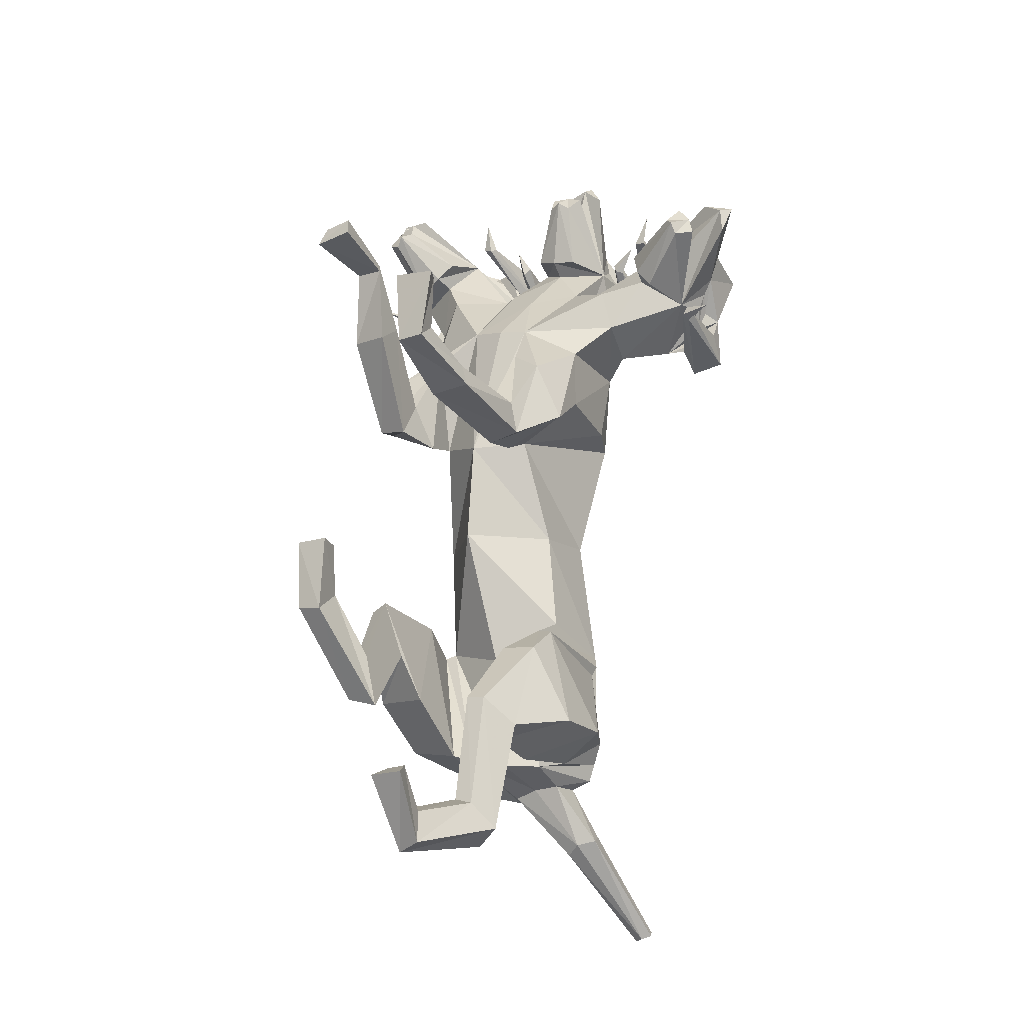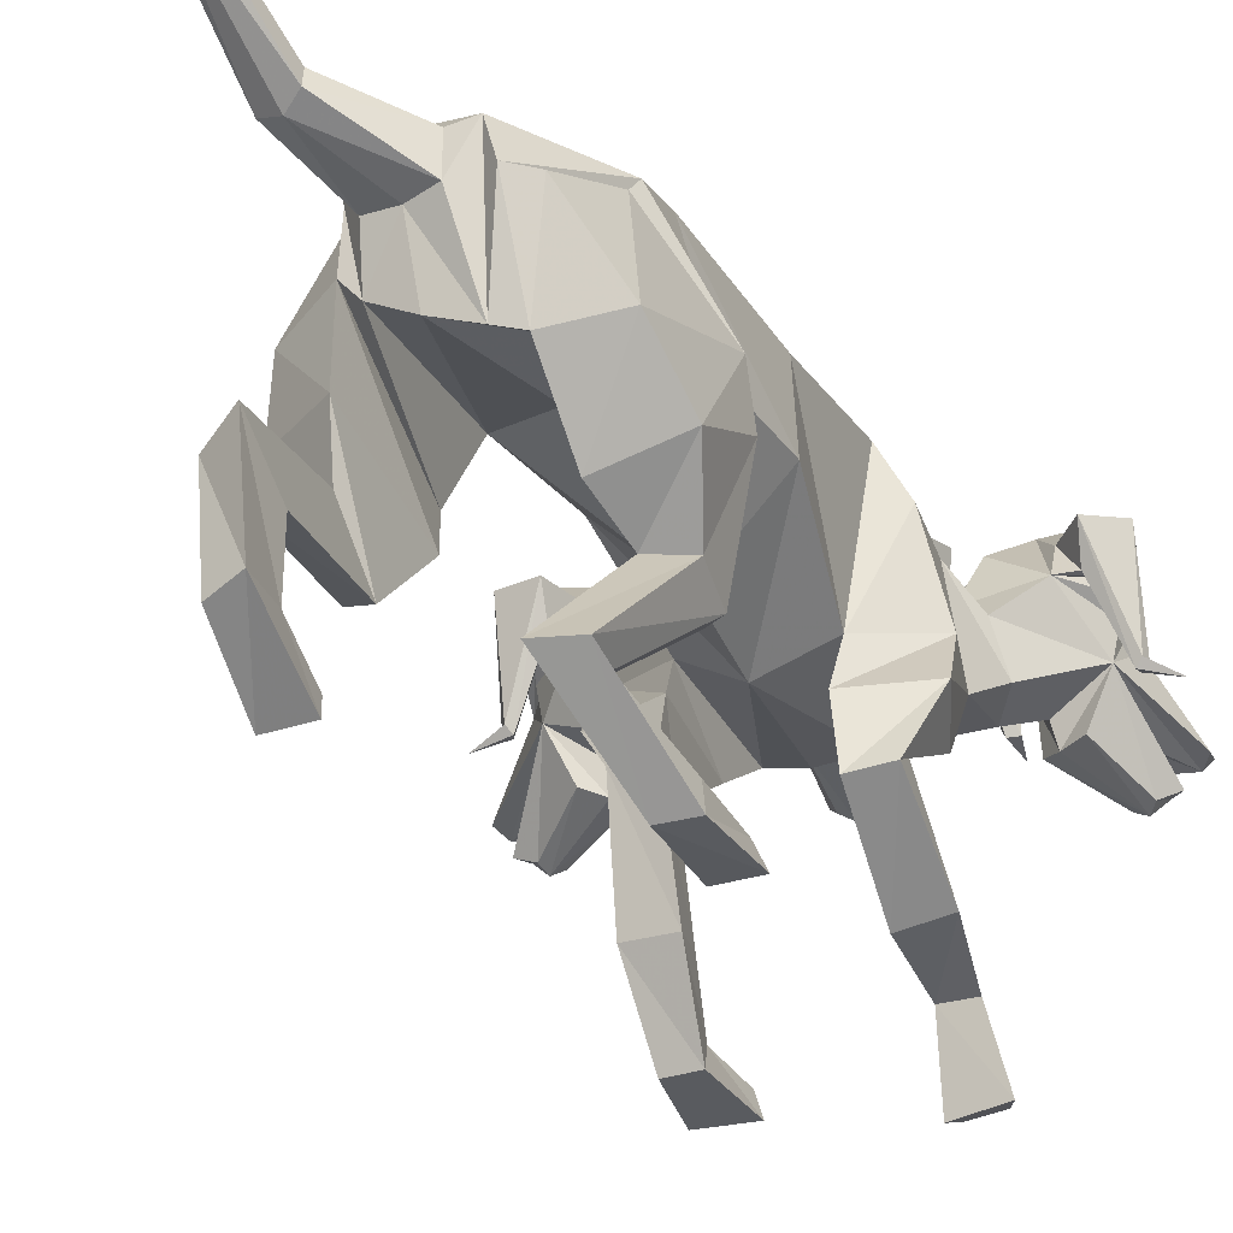
<metadata>
{"format":"obj","ext":"obj","renderer":"f3d","projection":"perspective","resolution":1024,"background":"white","views":[{"elev":-18.0,"azim":32.8,"up":"+Z"},{"elev":-32.4,"azim":-156.0,"up":"+Y"}]}
</metadata>
<code>
o Cerberus_Cube.004
v -1.625 -0.925 -2.985
v 1.625 -2.09 -3.017
v -1.347 0.463 -4.402
v 1.651 0.3059 -3.353
v -0.548 -0.3809 -6.236
v 1.552 0.3142 -5.575
v -0.609 -2.067 -5.533
v 1.52 -0.9009 -5.737
v -1.734 -1.948 -5.331
v 2.517 -1.149 -5.201
v -0.9393 -0.388 -5.902
v 1.813 0.1425 -5.154
v -1.251 0.2534 -4.527
v 1.615 0.1666 -3.579
v -1.95 -1.109 -3.074
v 1.982 -2.191 -3.114
v -1.484 -3.951 -2.583
v 1.724 -4.407 -4.93
v -1.583 -3.766 -3.425
v 2.079 -3.777 -5.44
v -0.9188 -3.656 -3.572
v 1.495 -3.48 -5.648
v -1.144 -3.971 -2.426
v 1.353 -4.454 -4.903
v -0.9991 -5.929 -2.729
v 1.021 -6.04 -7.388
v -0.8696 -6.612 -3.172
v 0.9232 -6.122 -8.251
v -1.432 -6.574 -3.077
v 1.449 -6.285 -8.115
v -1.283 -5.983 -2.816
v 1.308 -6.066 -7.47
v -1.338 -6.086 -1.674
v 1.337 -6.588 -6.655
v -1.53 -6.538 -1.648
v 1.53 -6.996 -6.852
v -0.8395 -6.537 -1.654
v 0.8395 -6.992 -6.857
v -0.9388 -6.106 -1.69
v 0.9387 -6.598 -6.678
v -0.3204 -5.363 -5.044
v 1.316 -3.899 -7.896
v -0.583 -5.346 -3.957
v 1.219 -4.658 -7.03
v -0.991 -5.374 -4.849
v 1.888 -4.202 -7.616
v -0.8963 -5.371 -4.155
v 1.577 -4.627 -7.125
v -1.32 -1.963 -2.547
v 1.341 -3.075 -3.576
v -1.973 -2.03 -2.838
v 2.053 -2.991 -3.625
v -1.978 -2.858 -4.354
v 2.588 -2.459 -5.178
v -0.7044 -3.227 -4.48
v 1.458 -2.46 -5.883
v 0.9107 -1.519 4.382
v 0.3031 -1.617 4.466
v 0.05653 1.591 3.471
v -0.06095 1.967 1.875
v -0.0808 -2.153 1.505
v -1.449 1.283 2.21
v 1.374 1.314 2.149
v -1.145 -1.582 1.818
v 0.8954 -1.521 1.612
v -1.388 -0.8789 -2.926
v 1.313 -0.8769 -2.555
v -1.285 0.7898 -3.37
v 1.338 0.7906 -3.007
v 0.04399 -1.378 -3.335
v 0.06821 1.453 -3.486
v -2.152 -1.223 2.885
v 2.064 -1.188 2.443
v -1.863 0.4511 2.475
v 1.779 0.4601 2.256
v -1.556 0.7861 4.233
v 1.843 0.7927 3.692
v -1.799 -1.181 4.302
v 2.085 -1.208 3.672
v -1.669 -3.016 2.354
v 1.567 -3.119 1.947
v -1.765 -3.401 1.818
v 1.612 -2.975 1.297
v -1.086 -3.501 1.689
v 0.923 -2.957 1.188
v -1.182 -2.907 2.48
v 1.094 -3.149 2.148
v -1.053 -4.587 5.357
v 1.059 -5.909 2.871
v -0.9059 -4.76 5.119
v 0.901 -6.44 2.422
v -1.479 -4.762 5.139
v 1.475 -6.442 2.432
v -1.401 -4.605 5.314
v 1.403 -5.98 2.758
v -1.525 -5.911 5.835
v 1.525 -6.083 3.843
v -1.699 -5.982 5.492
v 1.699 -6.432 3.822
v -0.8114 -6.093 5.522
v 0.8114 -6.432 3.937
v -0.9122 -5.944 5.891
v 0.9122 -6.037 3.89
v -0.9351 -4.573 3.583
v 0.8435 -5.085 1.659
v -1.051 -3.867 4.024
v 1.018 -4.941 2.468
v -1.756 -4.437 3.639
v 1.672 -5.023 1.736
v -1.55 -4.049 3.897
v 1.5 -4.96 2.211
v -1.02 -2.144 3.754
v 1.066 -2.167 3.489
v -1.84 -2.512 3.37
v 1.842 -2.487 2.987
v -2.282 -2.243 2.205
v 2.182 -2.072 1.831
v -1.023 -2.415 1.596
v 0.871 -2.156 1.322
v -0.1999 -1.961 -5.673
v 1.151 -1.365 -5.834
v -0.3771 0.281 -6.252
v 1.447 0.281 -5.937
v 0.4853 -1.73 -5.808
v 0.4984 0.6736 -5.884
v 0.5599 0.3724 -6.24
v 0.5488 -0.5532 -6.176
v 0.05784 0.2218 -6.274
v 1.044 0.2218 -6.104
v 0.04179 -0.5021 -6.307
v 1.07 -0.5021 -6.129
v 1.012 0.1023 -7.565
v 1.676 0.1023 -7.303
v 1.057 0.459 -7.45
v 1.536 0.4591 -7.157
v 1.31 -0.04377 -7.382
v 1.29 0.5573 -7.292
v 1.819 2.085 -9.145
v 1.856 1.785 -9.28
v 1.67 2.02 -9.205
v 1.979 2.02 -9.121
v 1.669 1.896 -9.316
v 2.036 1.896 -9.216
v -1.562 -0.7614 -0.5413
v 1.07 -0.7607 -0.5057
v -1.417 0.8719 -0.3493
v 0.9185 0.8725 -0.3178
v -0.2459 -2.129 -0.5256
v -0.2496 1.262 -0.3254
v 1.483 1.614 5.382
v 1.597 1.007 6.626
v 1.312 1.657 7.36
v 1.728 2.191 6.607
v 1.646 0.7684 8.555
v 1.541 0.8424 8.653
v 0.935 2.749 7.448
v 1.247 0.7612 8.889
v 1.509 1.918 6.622
v 1.369 1.684 6.994
v 1.554 1.633 6.64
v 1.677 1.812 6.236
v 1.508 0.061 8.29
v 1.15 0.09794 8.432
v 1.31 -0.1703 8.031
v 1.262 0.09925 6.714
v 1.447 2.822 6.081
v 0.6999 3.061 6.354
v 1.217 2.278 5.613
v 0.5931 2.719 5.853
v 1.854 2.348 5.272
v 2.27 2.492 5.821
v 2.034 2.012 6.336
v 1.73 1.768 5.637
v 2.105 0.7072 6.499
v 2.026 0.7758 6.676
v 2.183 0.8787 6.642
v 2.218 0.8423 6.469
v 2.537 0.7493 7.003
v 0.2963 1.493 4.459
v 1.324 0.5556 5.179
v 1.475 -0.1087 5.69
v 0.5237 -0.6433 5.503
v 2.529 -0.7055 5.249
v 1.729 0.02383 5.542
v 2.68 -0.5717 4.419
v 1.81 0.6449 5.147
v 2.495 0.2829 3.974
v 0.4472 2.082 5.168
v 2.113 0.6406 4.375
v -1.019 1.149 4.368
v 1.376 1.154 3.987
v -1.392 0.6347 5.126
v -1.904 0.2756 4.917
v -0.8 0.6406 5.706
v -2.048 -0.5337 5.272
v -0.5616 0.01999 6.033
v -1.607 -0.6557 6.008
v -0.269 -0.1116 6.064
v -0.3435 0.5528 5.536
v 0.7437 0.3587 6.538
v -0.7028 0.7439 7.697
v -0.6305 0.8375 7.079
v -0.5278 0.8741 7.223
v -0.3708 0.7718 7.19
v -0.5146 0.7028 7.061
v -0.5295 1.764 6.121
v -0.5207 2.008 6.884
v -0.9484 2.487 6.511
v -0.7941 2.343 5.84
v -0.07278 2.276 5.889
v -0.09304 2.819 6.411
v 0.7917 0.001115 6.758
v 0.3444 0.09771 6.911
v 1.096 -0.269 8.177
v 0.8408 -0.1711 8.132
v 0.766 0.05975 8.449
v 0.7861 0.6157 6.737
v -0.2362 1.809 6.646
v 0.043 1.63 6.964
v 0.3558 1.682 7.211
v 0.07524 1.915 6.93
v 1.279 1.027 9.038
v 1.025 1.736 7.86
v 0.8817 0.8413 8.794
v 0.7465 0.7669 8.748
v -0.1312 2.188 7.005
v 0.5578 1.656 7.521
v -3e-05 1.004 6.969
v -0.4079 1.611 5.788
v -0.4567 -1.474 4.633
v 2.326 1.241 5.801
v 3.314 0.3889 6.325
v 4.209 0.8858 6.318
v 3.492 1.589 6.442
v 5.009 -0.1853 7.054
v 5.15 -0.1408 6.988
v 4.782 0.8416 6.218
v 5.63 -0.05745 6.871
v 3.521 1.3 6.246
v 3.859 0.9878 6.245
v 3.462 1.022 6.298
v 3.087 1.286 6.273
v 3.588 -0.1023 5.57
v 4.711 -0.8905 6.735
v 4.48 -1.082 6.471
v 4.659 -1.222 6.312
v 3.32 -0.5681 6.023
v 3.48 -0.7075 5.589
v 3.235 2.283 5.989
v 2.766 1.822 5.62
v 2.256 2.011 6.1
v 2.653 2.082 6.677
v 3.103 1.493 6.639
v 2.51 1.363 6.118
v 2.954 0.192 6.781
v 3.157 0.2181 6.767
v 3.096 0.3387 6.901
v 2.917 0.3397 6.875
v 3.282 0.1731 7.36
v 3.363 -0.2959 5.5
v 2.571 1.65 4.747
v 4.996 -0.2457 4.554
v 4.423 -0.02845 4.409
v 4.529 -0.01164 4.554
v 4.425 -0.0917 4.692
v 4.34 -0.1465 4.513
v 3.705 1.071 4.162
v 4.454 1.163 4.427
v 4.355 1.666 3.891
v 3.656 1.669 3.808
v 3.287 2.152 5.11
v 3.448 1.656 4.503
v 3.785 2.4 5.377
v 4.049 2.084 4.655
v 3.773 -0.6753 5.208
v 4.712 -1.137 6.054
v 4.956 -0.9082 6.436
v 5.077 -0.9772 6.076
v 4.1 1.038 4.616
v 4.261 0.8267 4.99
v 4.395 0.8568 5.368
v 4.279 1.115 5.004
v 5.448 -0.2913 6.794
v 4.646 1.904 5.977
v 5.499 -0.2261 6.417
v 5.485 -0.3015 6.275
v 4.475 1.349 4.832
v 4.608 0.7883 5.665
v 4.131 0.1924 4.925
v 3.326 0.9967 4.164
v -2.586 0.9868 5.431
v -3.006 0.1805 6.455
v -3.14 0.7753 7.326
v -3.362 1.336 6.512
v -3.686 -0.3169 8.242
v -3.641 -0.2414 8.377
v -3.051 1.891 7.627
v -3.439 -0.3062 8.7
v -3.112 1.102 6.589
v -3.068 0.8443 6.968
v -3.1 0.8144 6.568
v -3.107 1.026 6.161
v -3.394 -0.9914 7.892
v -3.136 -0.9217 8.171
v -3.069 -1.15 7.722
v -2.561 -0.6859 6.566
v -3.048 2.072 6.177
v -2.512 2.389 6.727
v -2.561 1.646 5.791
v -2.167 2.143 6.279
v -3.036 1.658 5.243
v -3.639 1.652 5.605
v -3.508 1.15 6.134
v -2.934 1.06 5.585
v -3.364 -0.1595 6.165
v -3.369 -0.1048 6.363
v -3.521 -0.02514 6.28
v -3.484 -0.0417 6.104
v -3.946 -0.2607 6.471
v -1.661 1.643 5.655
v -2.068 -0.305 6.664
v -1.234 0.1655 8.328
v -1.1 0.3329 7.736
v -1.253 0.3314 7.833
v -1.363 0.2105 7.736
v -1.172 0.1851 7.666
v -1.043 1.357 6.88
v -1.371 1.486 7.598
v -0.9464 2.076 7.449
v -0.8199 2.006 6.76
v -1.482 1.815 6.53
v -1.759 2.274 7.059
v -2.137 -0.7169 6.793
v -1.814 -0.5767 7.124
v -2.914 -1.235 7.936
v -2.687 -1.094 8.007
v -2.79 -0.9031 8.343
v -2.245 -0.1121 6.82
v -1.505 1.278 7.258
v -1.836 1.013 7.434
v -2.22 0.9776 7.549
v -1.912 1.291 7.41
v -3.575 -0.07288 8.844
v -3.072 0.8284 7.902
v -3.089 -0.1546 8.755
v -2.934 -0.1986 8.757
v -1.806 1.58 7.577
v -2.509 0.8746 7.758
v -1.688 0.3805 7.398
v -1.004 1.236 6.515
f 11 5 7
f 11 7 9
f 8 6 12
f 8 12 10
f 13 3 5
f 13 5 11
f 6 4 14
f 6 14 12
f 15 1 3
f 15 3 13
f 4 2 16
f 4 16 14
f 9 15 13
f 9 13 11
f 14 16 10
f 14 10 12
f 39 25 31
f 39 31 33
f 32 26 40
f 32 40 34
f 33 31 29
f 33 29 35
f 30 32 34
f 30 34 36
f 35 29 27
f 35 27 37
f 28 30 36
f 28 36 38
f 37 27 25
f 37 25 39
f 26 28 38
f 26 38 40
f 35 37 39
f 35 39 33
f 40 38 36
f 40 36 34
f 43 41 21
f 43 21 23
f 22 42 44
f 22 44 24
f 25 27 41
f 25 41 43
f 42 28 26
f 42 26 44
f 41 45 19
f 41 19 21
f 20 46 42
f 20 42 22
f 27 29 45
f 27 45 41
f 46 30 28
f 46 28 42
f 45 47 17
f 45 17 19
f 18 48 46
f 18 46 20
f 29 31 47
f 29 47 45
f 48 32 30
f 48 30 46
f 47 43 23
f 47 23 17
f 24 44 48
f 24 48 18
f 31 25 43
f 31 43 47
f 44 26 32
f 44 32 48
f 1 15 51
f 1 51 49
f 52 16 2
f 52 2 50
f 17 23 49
f 17 49 51
f 50 24 18
f 50 18 52
f 53 51 15
f 53 15 9
f 16 52 54
f 16 54 10
f 19 17 51
f 19 51 53
f 52 18 20
f 52 20 54
f 55 53 9
f 55 9 7
f 10 54 56
f 10 56 8
f 21 19 53
f 21 53 55
f 54 20 22
f 54 22 56
f 7 1 49
f 7 49 55
f 50 2 8
f 50 8 56
f 23 21 55
f 23 55 49
f 56 22 24
f 56 24 50
f 61 58 230
f 61 230 64
f 57 58 61
f 57 61 65
f 74 62 64
f 74 64 72
f 65 63 75
f 65 75 73
f 72 78 76
f 72 76 74
f 77 79 73
f 77 73 75
f 102 88 94
f 102 94 96
f 95 89 103
f 95 103 97
f 96 94 92
f 96 92 98
f 93 95 97
f 93 97 99
f 98 92 90
f 98 90 100
f 91 93 99
f 91 99 101
f 100 90 88
f 100 88 102
f 89 91 101
f 89 101 103
f 98 100 102
f 98 102 96
f 103 101 99
f 103 99 97
f 106 104 84
f 106 84 86
f 85 105 107
f 85 107 87
f 88 90 104
f 88 104 106
f 105 91 89
f 105 89 107
f 104 108 82
f 104 82 84
f 83 109 105
f 83 105 85
f 90 92 108
f 90 108 104
f 109 93 91
f 109 91 105
f 108 110 80
f 108 80 82
f 81 111 109
f 81 109 83
f 92 94 110
f 92 110 108
f 111 95 93
f 111 93 109
f 110 106 86
f 110 86 80
f 87 107 111
f 87 111 81
f 94 88 106
f 94 106 110
f 107 89 95
f 107 95 111
f 114 112 230
f 114 230 78
f 57 113 115
f 57 115 79
f 80 86 112
f 80 112 114
f 113 87 81
f 113 81 115
f 116 114 78
f 116 78 72
f 79 115 117
f 79 117 73
f 82 80 114
f 82 114 116
f 115 81 83
f 115 83 117
f 118 116 72
f 118 72 64
f 73 117 119
f 73 119 65
f 84 82 116
f 84 116 118
f 117 83 85
f 117 85 119
f 64 230 112
f 64 112 118
f 113 57 65
f 113 65 119
f 86 84 118
f 86 118 112
f 119 85 87
f 119 87 113
f 124 70 66
f 124 66 120
f 67 70 124
f 67 124 121
f 122 68 71
f 122 71 125
f 71 69 123
f 71 123 125
f 122 5 3
f 122 3 68
f 4 6 123
f 4 123 69
f 120 7 5
f 120 5 122
f 6 8 121
f 6 121 123
f 1 7 120
f 1 120 66
f 121 8 2
f 121 2 67
f 1 66 68
f 1 68 3
f 69 67 2
f 69 2 4
f 128 122 125
f 128 125 126
f 125 123 129
f 125 129 126
f 127 124 120
f 127 120 130
f 121 124 127
f 121 127 131
f 130 120 122
f 130 122 128
f 123 121 131
f 123 131 129
f 132 130 128
f 132 128 134
f 129 131 133
f 129 133 135
f 136 127 130
f 136 130 132
f 131 127 136
f 131 136 133
f 134 128 126
f 134 126 137
f 126 129 135
f 126 135 137
f 140 134 137
f 140 137 138
f 137 135 141
f 137 141 138
f 139 136 132
f 139 132 142
f 133 136 139
f 133 139 143
f 142 132 134
f 142 134 140
f 135 133 143
f 135 143 141
f 138 139 142
f 138 142 140
f 143 139 138
f 143 138 141
f 146 144 64
f 146 64 62
f 65 145 147
f 65 147 63
f 68 66 144
f 68 144 146
f 145 67 69
f 145 69 147
f 144 148 61
f 144 61 64
f 61 148 145
f 61 145 65
f 66 70 148
f 66 148 144
f 148 70 67
f 148 67 145
f 149 146 62
f 149 62 60
f 63 147 149
f 63 149 60
f 71 68 146
f 71 146 149
f 147 69 71
f 147 71 149
f 152 155 154
f 152 154 151
f 152 223 222
f 152 222 155
f 152 153 156
f 152 156 223
f 154 155 222
f 154 222 157
f 153 158 161
f 153 161 150
f 152 159 158
f 152 158 153
f 151 160 159
f 151 159 152
f 150 161 160
f 150 160 151
f 161 158 159
f 161 159 160
f 151 154 157
f 151 157 217
f 151 217 163
f 151 163 162
f 163 214 164
f 163 164 162
f 214 212 165
f 214 165 164
f 151 162 164
f 151 164 165
f 153 166 167
f 153 167 156
f 166 168 169
f 166 169 167
f 168 170 173
f 168 173 150
f 166 171 170
f 166 170 168
f 153 172 171
f 153 171 166
f 150 173 172
f 150 172 153
f 173 174 175
f 173 175 172
f 172 175 176
f 172 176 171
f 171 176 177
f 171 177 170
f 170 177 174
f 170 174 173
f 174 178 175
f 174 177 178
f 176 178 177
f 175 178 176
f 151 165 212
f 151 212 200
f 151 181 180
f 151 180 150
f 200 182 181
f 200 181 151
f 57 181 182
f 57 182 58
f 77 187 185
f 77 185 79
f 180 181 184
f 180 184 186
f 57 79 185
f 57 185 183
f 150 188 169
f 150 169 168
f 150 180 179
f 150 179 188
f 187 77 191
f 187 191 189
f 189 191 180
f 189 180 186
f 76 190 62
f 76 62 74
f 63 191 77
f 63 77 75
f 59 179 180
f 59 180 191
f 190 59 60
f 190 60 62
f 60 59 191
f 60 191 63
f 59 190 199
f 59 199 179
f 229 188 179
f 229 179 199
f 229 210 169
f 229 169 188
f 230 58 182
f 230 182 198
f 200 228 198
f 200 198 182
f 228 229 199
f 228 199 198
f 228 200 212
f 228 212 213
f 204 203 201
f 203 202 201
f 205 201 202
f 205 204 201
f 209 206 205
f 209 205 202
f 208 209 202
f 208 202 203
f 207 208 203
f 207 203 204
f 206 207 204
f 206 204 205
f 229 226 207
f 229 207 206
f 226 211 208
f 226 208 207
f 211 210 209
f 211 209 208
f 210 229 206
f 210 206 209
f 211 167 169
f 211 169 210
f 226 156 167
f 226 167 211
f 228 213 215
f 228 215 216
f 214 215 213
f 214 213 212
f 163 216 215
f 163 215 214
f 228 216 163
f 228 163 217
f 228 217 157
f 228 157 225
f 218 219 220
f 218 220 221
f 229 228 219
f 229 219 218
f 228 227 220
f 228 220 219
f 227 226 221
f 227 221 220
f 226 229 218
f 226 218 221
f 225 157 222
f 225 222 224
f 227 223 156
f 227 156 226
f 227 224 222
f 227 222 223
f 227 228 225
f 227 225 224
f 190 192 194
f 190 194 199
f 76 193 192
f 76 192 190
f 194 196 198
f 194 198 199
f 183 184 181
f 183 181 57
f 76 78 195
f 76 195 193
f 78 230 197
f 78 197 195
f 196 197 230
f 196 230 198
f 233 232 235
f 233 235 236
f 233 236 238
f 233 238 237
f 233 237 284
f 233 284 234
f 235 283 238
f 235 238 236
f 234 231 242
f 234 242 239
f 233 234 239
f 233 239 240
f 232 233 240
f 232 240 241
f 231 232 241
f 231 241 242
f 242 241 240
f 242 240 239
f 232 243 283
f 232 283 235
f 232 244 277
f 232 277 243
f 277 244 245
f 277 245 246
f 246 245 247
f 246 247 248
f 232 247 245
f 232 245 244
f 234 284 273
f 234 273 249
f 249 273 271
f 249 271 250
f 250 231 254
f 250 254 251
f 249 250 251
f 249 251 252
f 234 249 252
f 234 252 253
f 231 234 253
f 231 253 254
f 254 253 256
f 254 256 255
f 253 252 257
f 253 257 256
f 252 251 258
f 252 258 257
f 251 254 255
f 251 255 258
f 255 256 259
f 255 259 258
f 257 258 259
f 256 257 259
f 232 260 248
f 232 248 247
f 232 231 186
f 232 186 184
f 260 232 184
f 260 184 183
f 231 250 271
f 231 271 261
f 231 261 189
f 231 189 186
f 290 187 189
f 290 189 261
f 290 261 271
f 290 271 272
f 260 183 185
f 260 185 289
f 289 185 187
f 289 187 290
f 289 275 248
f 289 248 260
f 265 262 264
f 264 262 263
f 266 263 262
f 266 262 265
f 270 263 266
f 270 266 267
f 269 264 263
f 269 263 270
f 268 265 264
f 268 264 269
f 267 266 265
f 267 265 268
f 290 267 268
f 290 268 287
f 287 268 269
f 287 269 274
f 274 269 270
f 274 270 272
f 272 270 267
f 272 267 290
f 274 272 271
f 274 271 273
f 287 274 273
f 287 273 284
f 289 278 276
f 289 276 275
f 246 248 275
f 246 275 276
f 277 246 276
f 277 276 278
f 289 243 277
f 289 277 278
f 289 286 283
f 289 283 243
f 279 282 281
f 279 281 280
f 290 279 280
f 290 280 289
f 289 280 281
f 289 281 288
f 288 281 282
f 288 282 287
f 287 282 279
f 287 279 290
f 286 285 238
f 286 238 283
f 288 287 284
f 288 284 237
f 288 237 238
f 288 238 285
f 288 285 286
f 288 286 289
f 293 292 295
f 293 295 296
f 293 296 343
f 293 343 344
f 293 344 297
f 293 297 294
f 295 298 343
f 295 343 296
f 294 291 302
f 294 302 299
f 293 294 299
f 293 299 300
f 292 293 300
f 292 300 301
f 291 292 301
f 291 301 302
f 302 301 300
f 302 300 299
f 292 338 298
f 292 298 295
f 292 303 304
f 292 304 338
f 304 303 305
f 304 305 335
f 335 305 306
f 335 306 333
f 292 306 305
f 292 305 303
f 294 297 308
f 294 308 307
f 307 308 310
f 307 310 309
f 309 291 314
f 309 314 311
f 307 309 311
f 307 311 312
f 294 307 312
f 294 312 313
f 291 294 313
f 291 313 314
f 314 313 316
f 314 316 315
f 313 312 317
f 313 317 316
f 312 311 318
f 312 318 317
f 311 314 315
f 311 315 318
f 315 316 319
f 315 319 318
f 317 318 319
f 316 317 319
f 292 321 333
f 292 333 306
f 292 291 193
f 292 193 195
f 321 292 195
f 321 195 197
f 291 309 310
f 291 310 320
f 291 320 192
f 291 192 193
f 350 194 192
f 350 192 320
f 350 320 310
f 350 310 331
f 321 197 196
f 321 196 349
f 349 196 194
f 349 194 350
f 349 334 333
f 349 333 321
f 325 322 324
f 324 322 323
f 326 323 322
f 326 322 325
f 330 323 326
f 330 326 327
f 329 324 323
f 329 323 330
f 328 325 324
f 328 324 329
f 327 326 325
f 327 325 328
f 350 327 328
f 350 328 347
f 347 328 329
f 347 329 332
f 332 329 330
f 332 330 331
f 331 330 327
f 331 327 350
f 332 331 310
f 332 310 308
f 347 332 308
f 347 308 297
f 349 337 336
f 349 336 334
f 335 333 334
f 335 334 336
f 304 335 336
f 304 336 337
f 349 338 304
f 349 304 337
f 349 346 298
f 349 298 338
f 339 342 341
f 339 341 340
f 350 339 340
f 350 340 349
f 349 340 341
f 349 341 348
f 348 341 342
f 348 342 347
f 347 342 339
f 347 339 350
f 346 345 343
f 346 343 298
f 348 347 297
f 348 297 344
f 348 344 343
f 348 343 345
f 348 345 346
f 348 346 349

</code>
